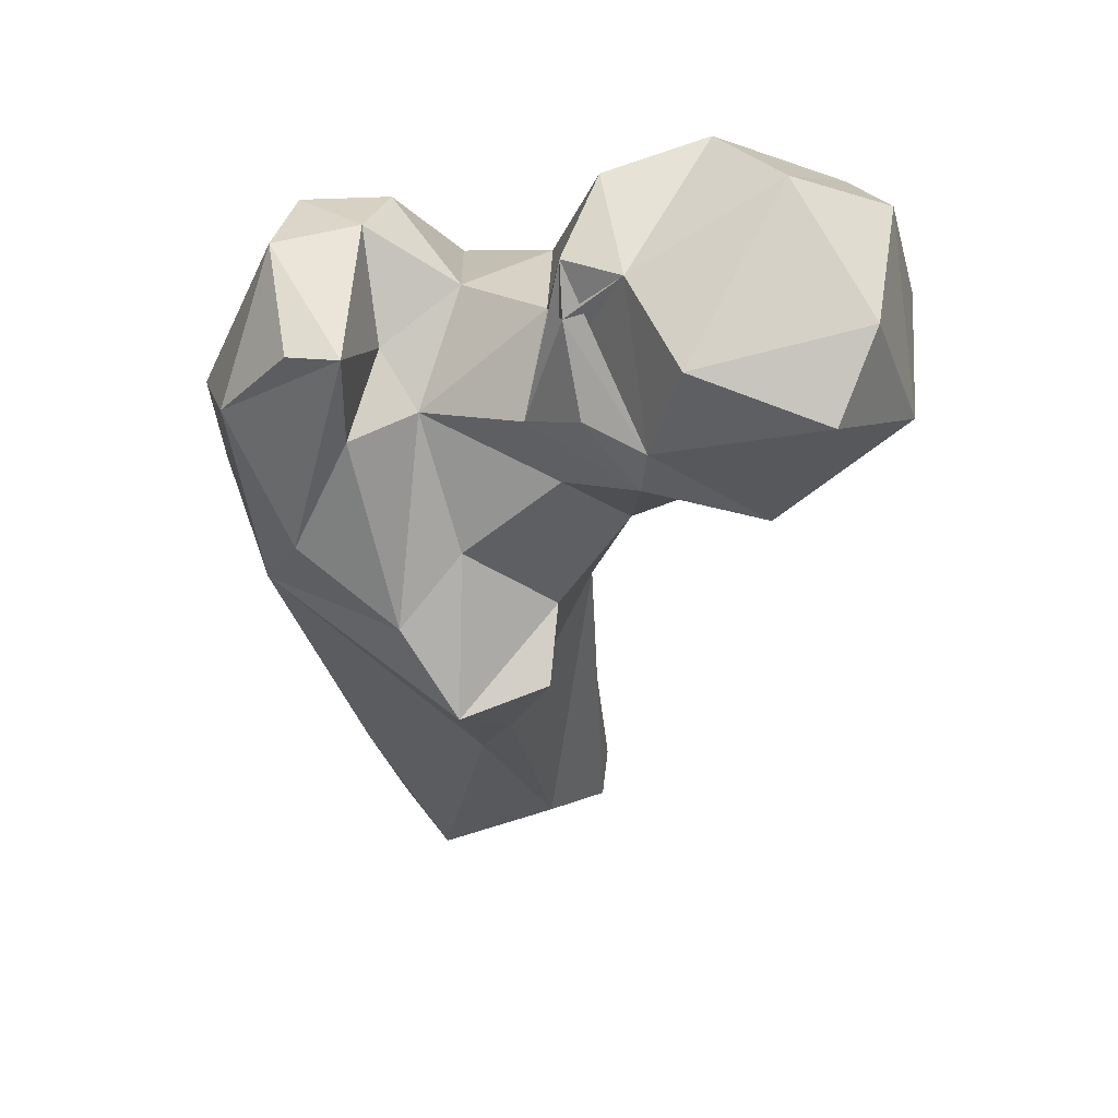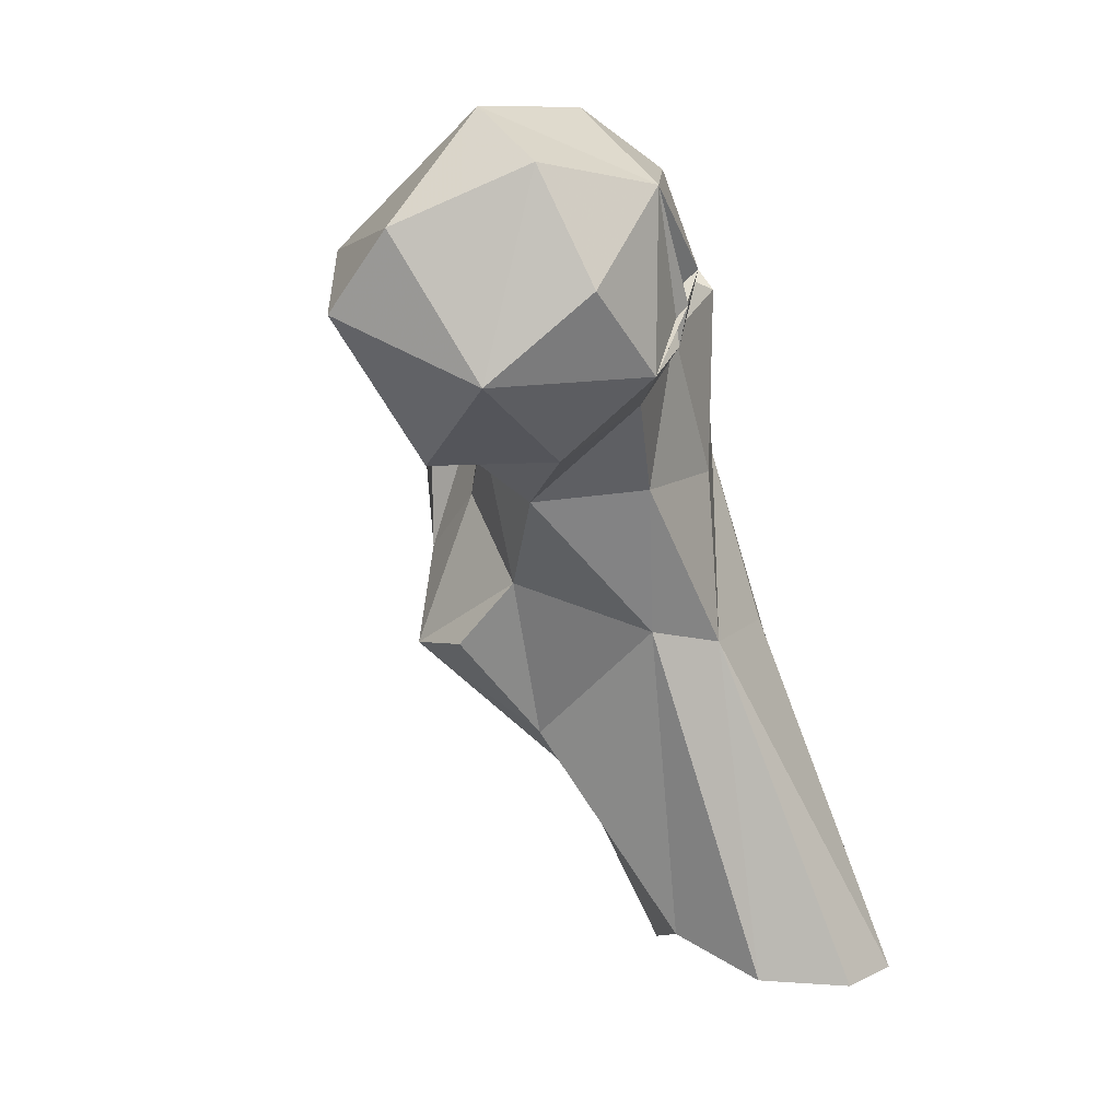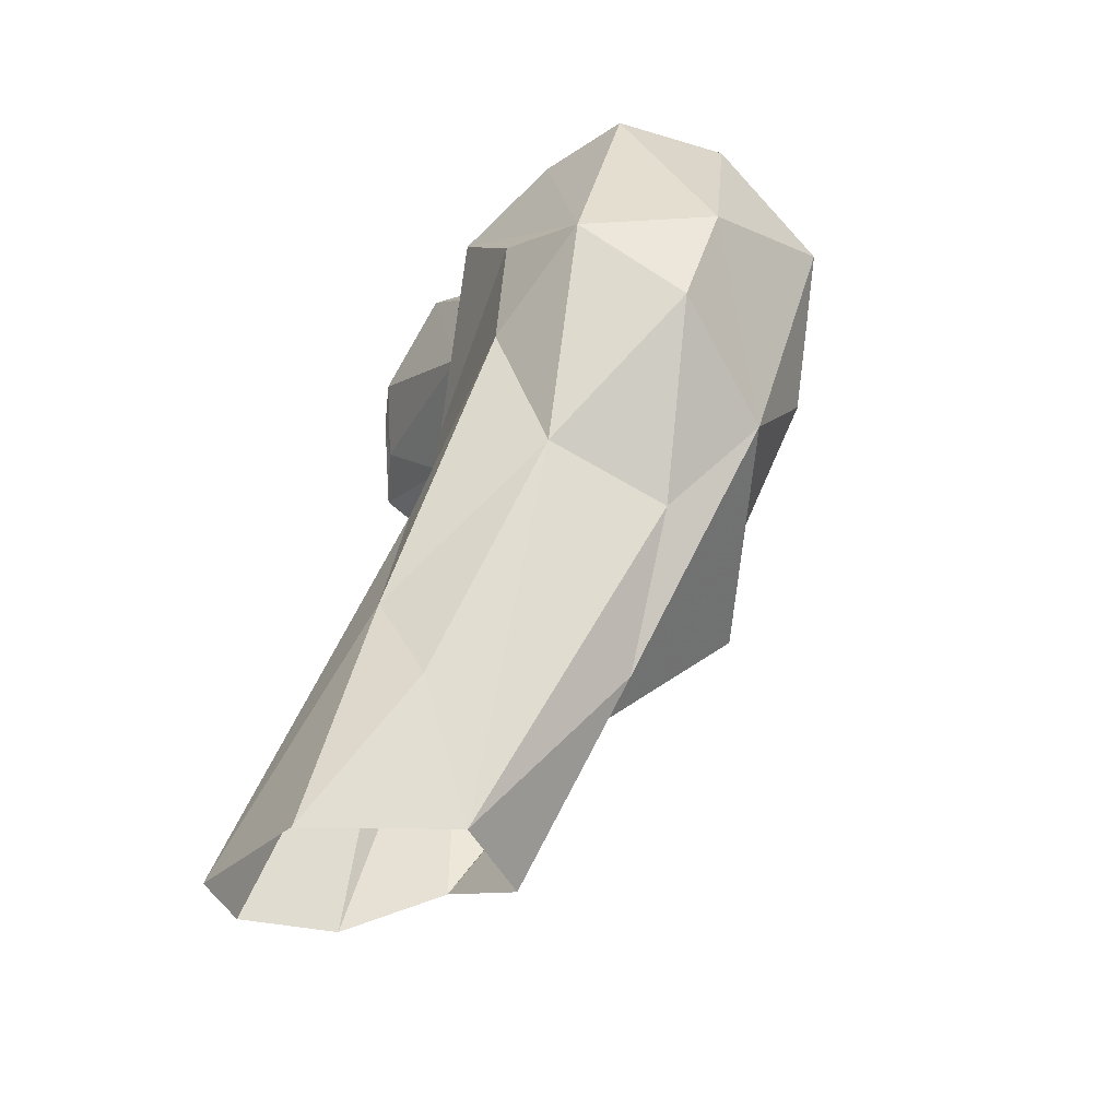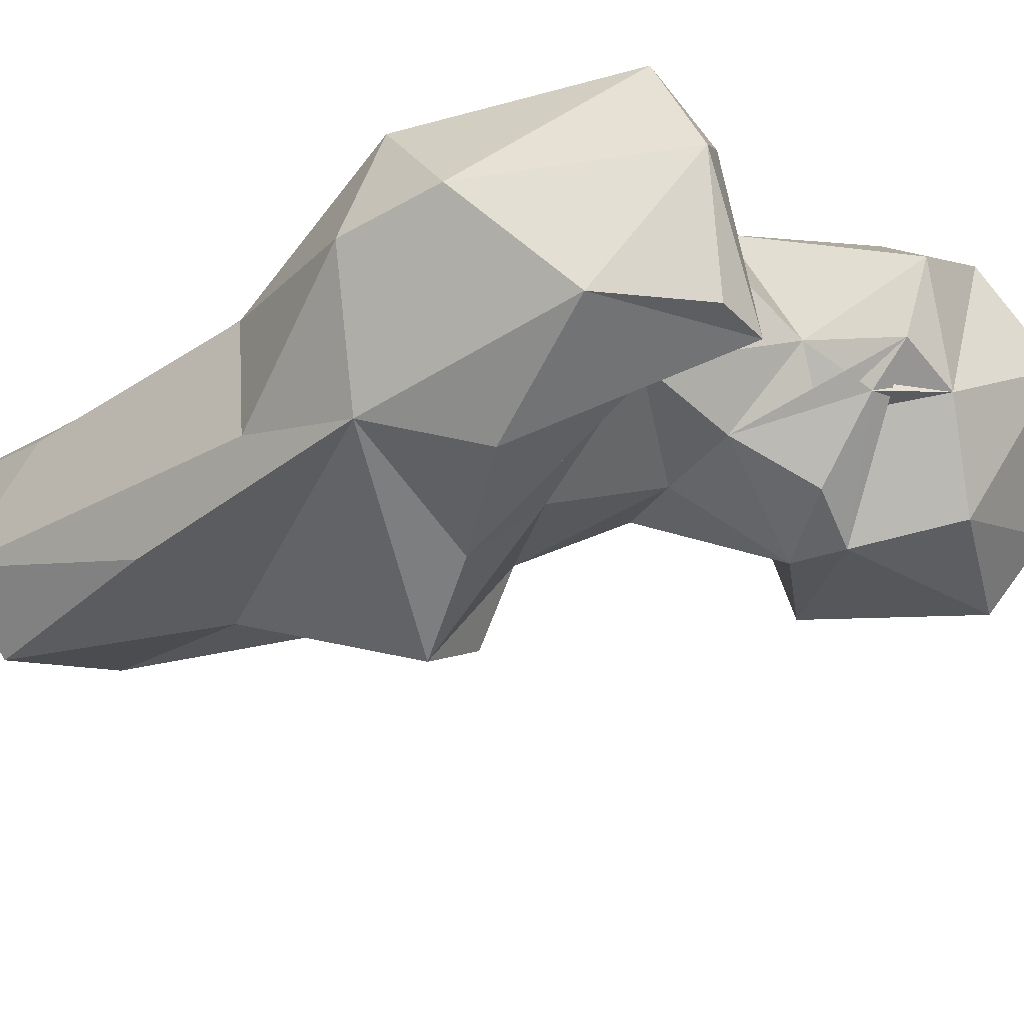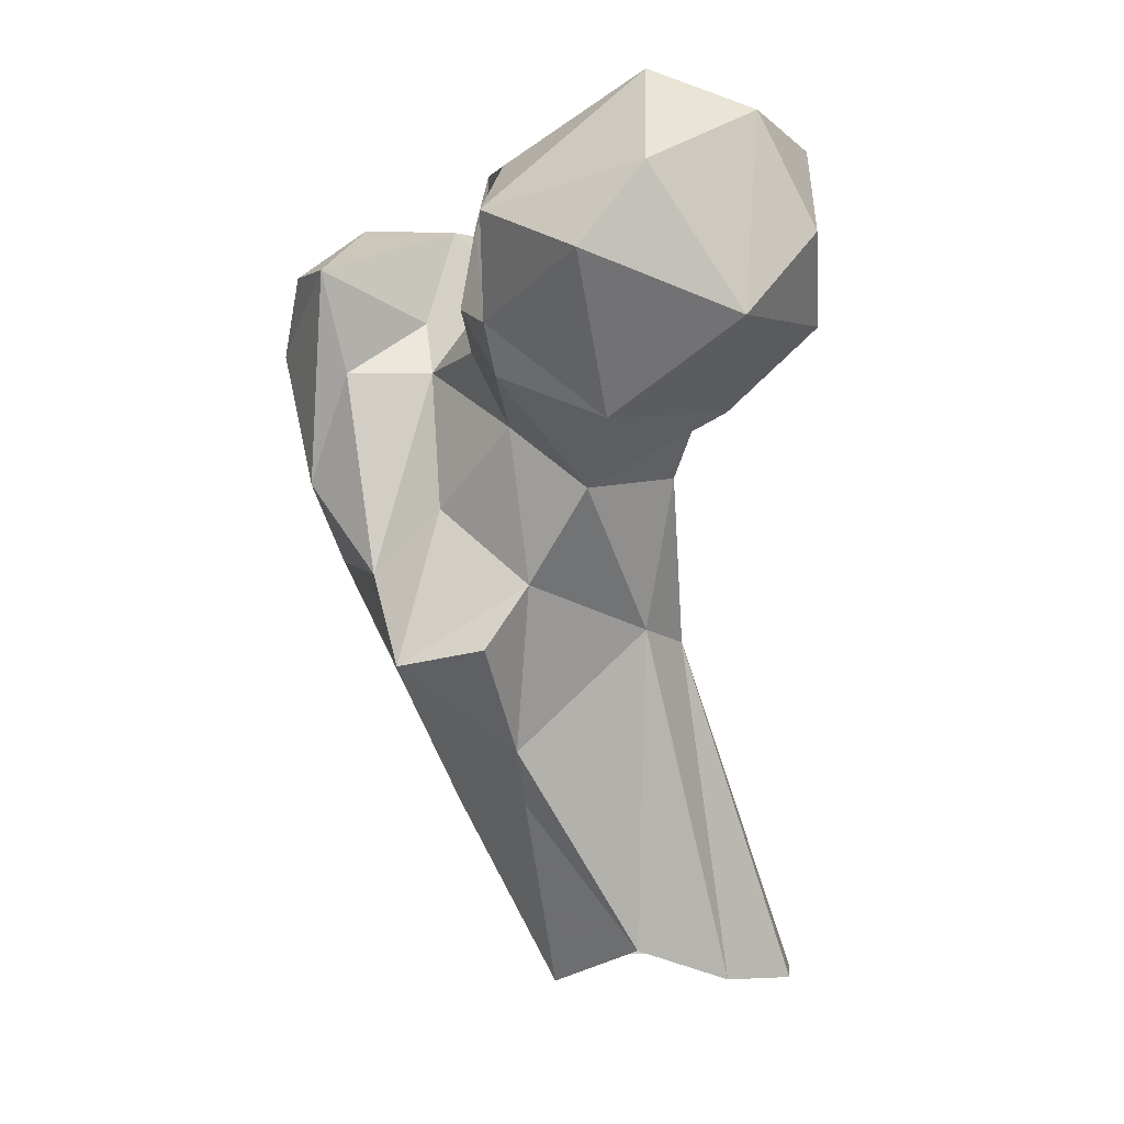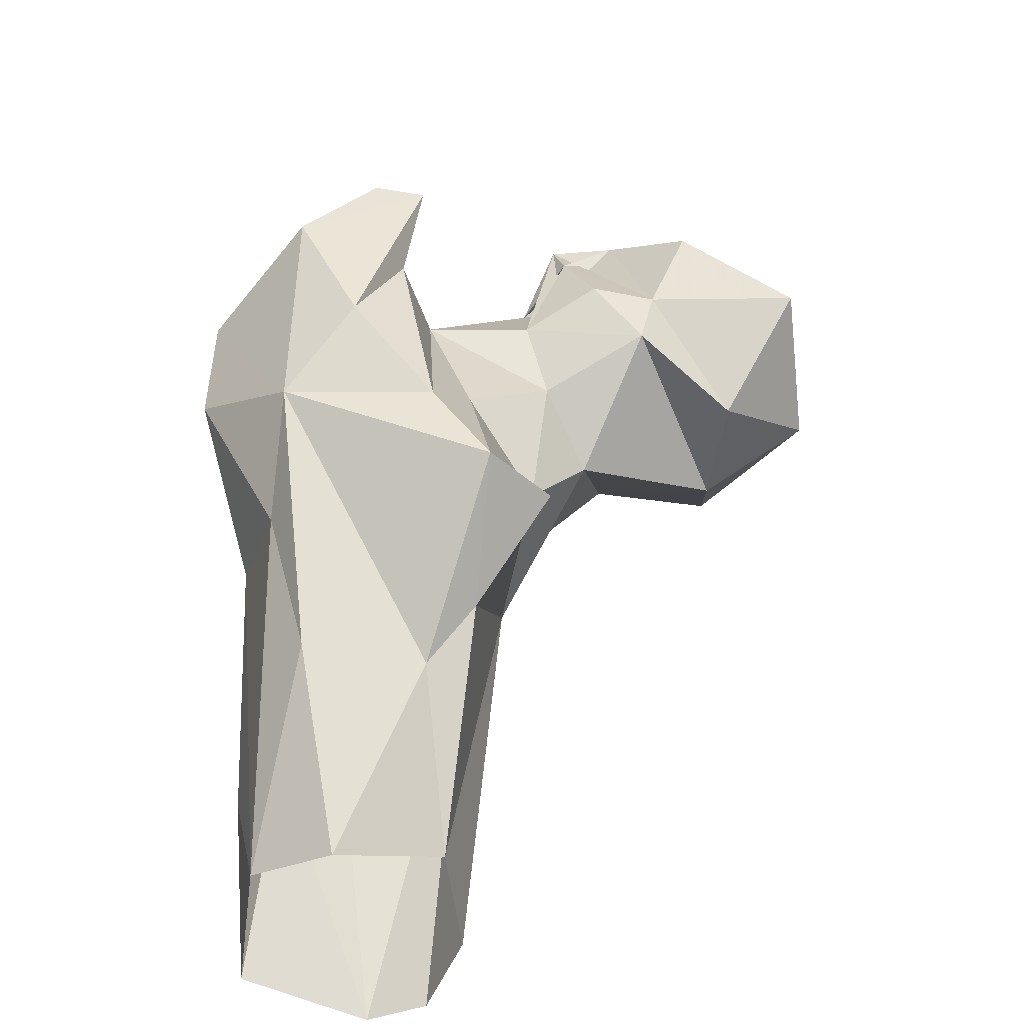
<metadata>
{"format":"obj","ext":"obj","renderer":"f3d","projection":"perspective","resolution":1024,"background":"white","views":[{"elev":30.9,"azim":40.6,"up":"+Z"},{"elev":11.6,"azim":122.4,"up":"+Z"},{"elev":-33.5,"azim":-82.6,"up":"+Z"},{"elev":-70.8,"azim":-50.7,"up":"+Y"},{"elev":0.4,"azim":83.7,"up":"+Z"},{"elev":-50.2,"azim":12.3,"up":"+Z"}]}
</metadata>
<code>
v 42.79 216 0.1329
v 31.1 219.5 2.004
v 54.61 225.8 6.072
v 24.84 236.8 0.2669
v 54.11 238.1 1.88
v 38.31 249.7 1.095
v 29.77 229.9 30.08
v 46.88 248.1 0.7545
v 55.26 210.6 25.95
v 26.49 223.9 18.77
v 40.7 203 25.02
v 36.34 198 44.96
v 36.81 228.3 46.53
v 54.62 231.7 47.42
v 28.53 210.8 49.97
v 61.83 225.9 49.39
v 62.2 208.8 33.53
v 40.24 186.9 58.16
v 67.58 193 45.03
v 73.45 203.7 47.29
v 69.73 209.7 55.39
v 60.19 190.3 56.71
v 31.35 217.6 68.04
v 25.74 194.1 67.57
v 76.04 216.4 67.6
v 67.5 228.6 69.09
v 50.41 227.6 68.94
v 63.24 198.8 65.14
v 50.8 182.3 68.54
v 22.28 206.5 76.66
v 42.99 178.9 86.17
v 72.63 206.9 75.29
v 27.56 190.1 80.61
v 57.15 198.1 83.1
v 31.04 216.4 81.49
v 75.59 232 80.95
v 55.94 186.9 83.05
v 87.31 204 80.64
v 92.23 231.1 76.2
v 97.7 216 75.2
v 70.66 202.3 84.77
v 60.02 227.7 87.94
v 107.3 230.6 86.4
v 41.89 223.2 91.78
v 90.17 242.6 86.65
v 59.25 183.5 96.25
v 51.26 197.7 90.11
v 33.62 202.4 103.2
v 81.3 200.2 89.15
v 89.45 202.4 86.84
v 109.4 211.1 93.53
v 81.95 240.9 89.2
v 53.01 180.6 95.77
v 54.76 208.8 95.7
v 94.86 201.5 99.47
v 57.63 222.7 96.5
v 99.58 240.4 96.89
v 41.39 189.9 103.6
v 69.02 208.4 96.97
v 80.57 238.5 94.64
v 77.14 240.6 97.7
v 81.08 240.7 92.31
v 81.26 241.6 93.96
v 88.23 241.6 107.9
v 39.69 212.5 102
v 44.99 201.9 103.2
v 76.54 202.4 99.95
v 108.9 218.9 103.5
v 71.81 214.6 112.9
v 72.84 233.2 108.9
v 74.6 204.1 106.4
v 83.21 205.3 106.4
v 100.5 233.2 110.7
v 93.96 221.1 116.5
v 79.59 225.9 116.2
f 64 70 75
f 69 75 70
f 72 74 75
f 68 73 74
f 55 74 72
f 55 68 74
f 48 66 65
f 48 58 66
f 51 68 55
f 59 71 69
f 50 55 72
f 59 67 71
f 56 59 69
f 54 65 66
f 41 67 72
f 41 72 71
f 60 61 64
f 44 65 54
f 69 71 72
f 50 71 67
f 45 64 57
f 43 57 73
f 42 56 70
f 44 54 56
f 41 50 59
f 41 49 67
f 45 60 63
f 47 54 66
f 52 61 63
f 42 70 61
f 30 65 44
f 31 53 58
f 9 18 11
f 37 47 46
f 60 64 63
f 43 45 57
f 52 64 62
f 42 44 56
f 30 44 35
f 27 35 44
f 50 72 59
f 28 32 34
f 38 50 49
f 38 49 41
f 26 42 36
f 29 46 31
f 24 33 30
f 29 37 46
f 12 18 24
f 39 43 40
f 23 35 27
f 57 64 73
f 52 63 64
f 64 75 74
f 49 50 67
f 40 43 51
f 38 39 40
f 14 23 27
f 25 38 32
f 6 7 13
f 38 40 50
f 34 41 59
f 25 36 39
f 43 73 68
f 25 39 38
f 15 24 30
f 23 30 35
f 25 26 36
f 34 54 47
f 18 31 33
f 56 69 70
f 3 16 17
f 3 5 16
f 54 59 56
f 15 30 23
f 22 28 34
f 2 10 4
f 18 29 31
f 31 58 33
f 4 10 7
f 45 52 60
f 2 12 15
f 52 62 60
f 13 23 14
f 39 45 43
f 7 15 23
f 21 32 28
f 61 70 64
f 45 63 62
f 42 61 52
f 46 66 58
f 46 47 66
f 36 45 39
f 18 33 24
f 14 26 16
f 43 68 51
f 9 17 19
f 34 59 54
f 4 7 6
f 33 58 48
f 7 23 13
f 1 9 11
f 19 28 22
f 46 58 53
f 7 10 15
f 50 51 55
f 30 33 48
f 18 22 29
f 6 13 14
f 19 21 28
f 14 27 26
f 19 20 21
f 41 71 50
f 34 47 37
f 30 48 65
f 61 62 63
f 18 19 22
f 36 52 45
f 64 74 73
f 16 21 17
f 11 18 12
f 12 24 15
f 17 21 20
f 1 11 2
f 45 62 64
f 27 44 42
f 16 26 25
f 6 14 8
f 40 51 50
f 2 11 12
f 26 27 42
f 69 72 75
f 5 14 16
f 17 20 19
f 32 38 41
f 5 8 14
f 59 72 67
f 22 34 37
f 21 25 32
f 31 46 53
f 2 15 10
f 32 41 34
f 60 62 61
f 36 42 52
f 3 17 9
f 22 37 29
f 1 3 9
f 16 25 21
f 9 19 18

</code>
